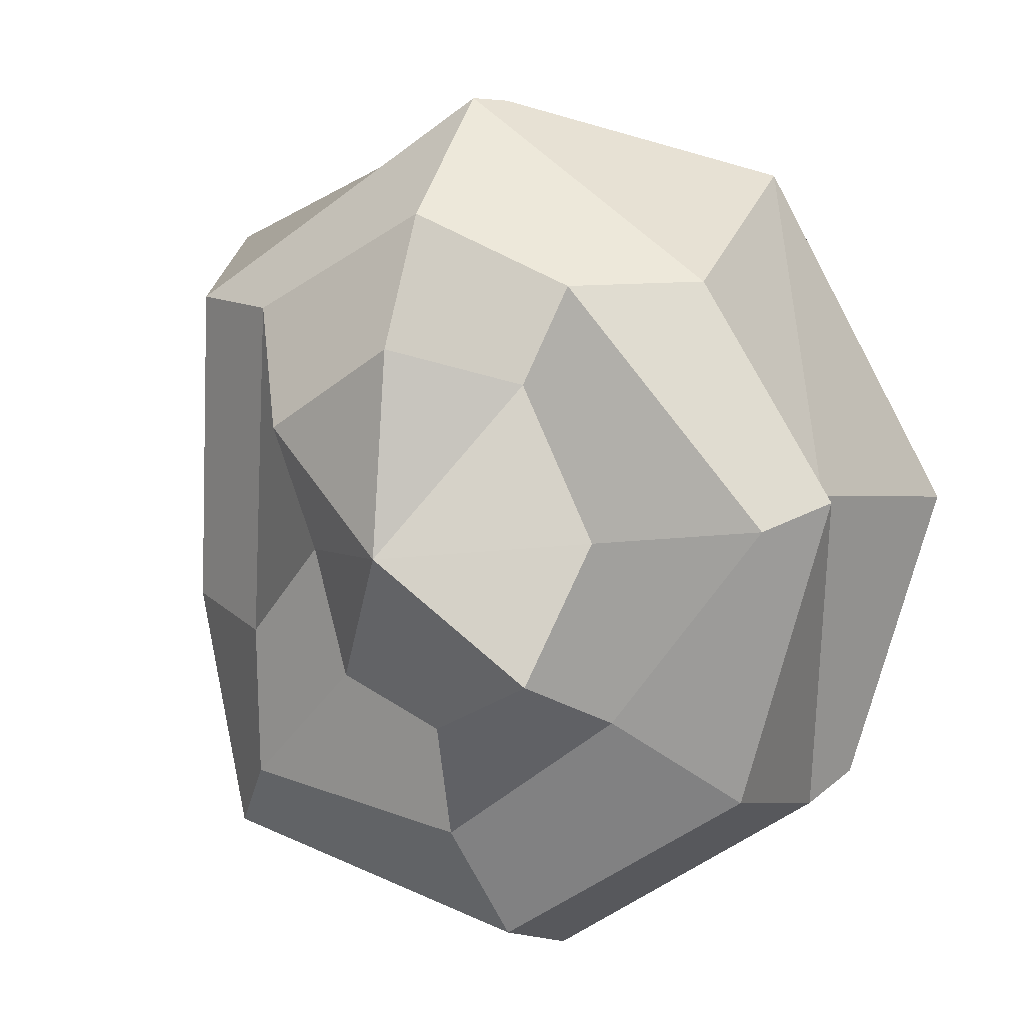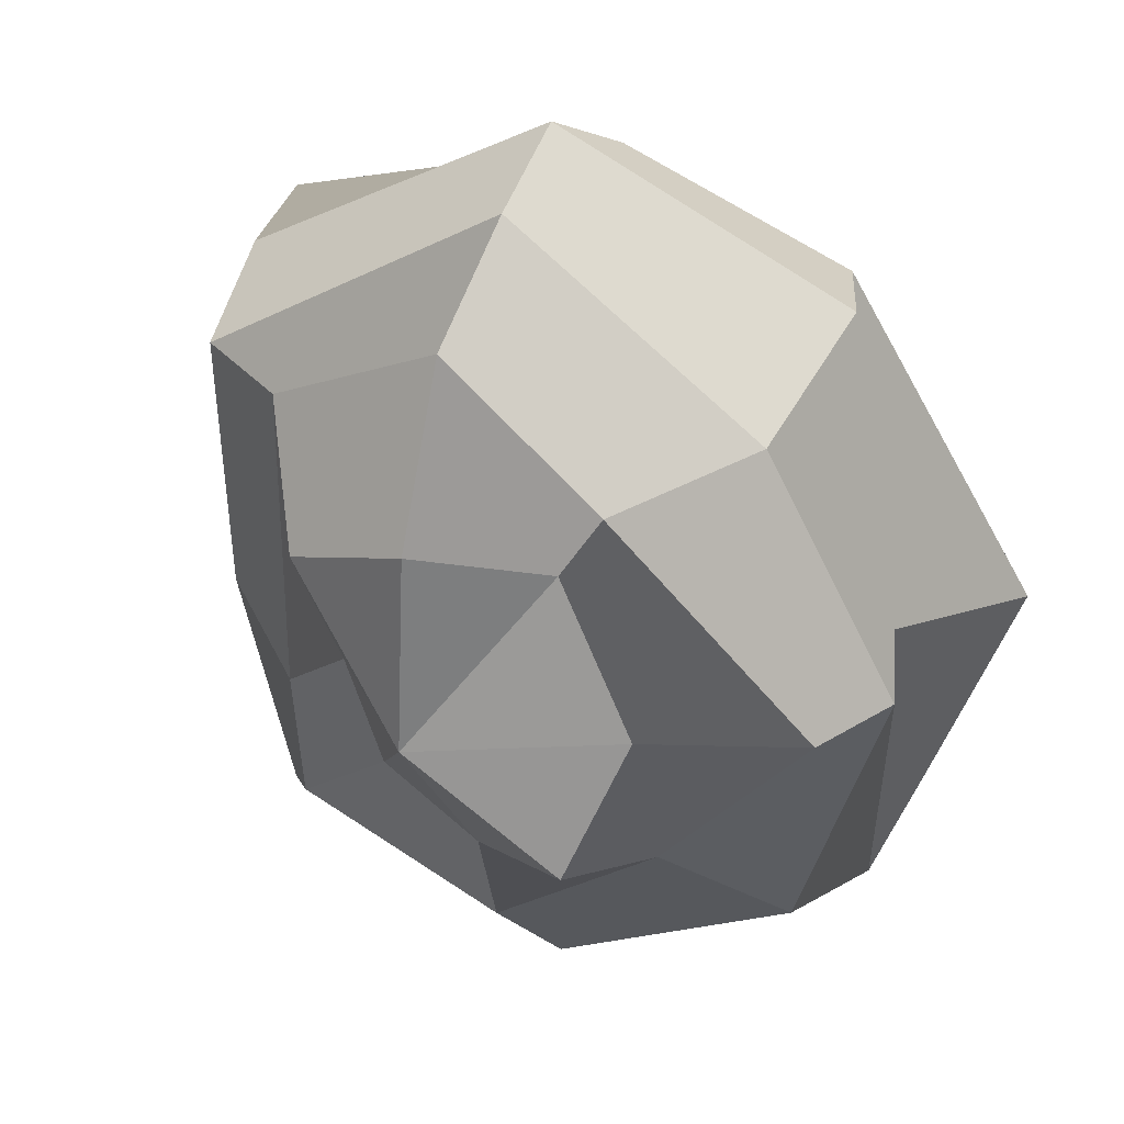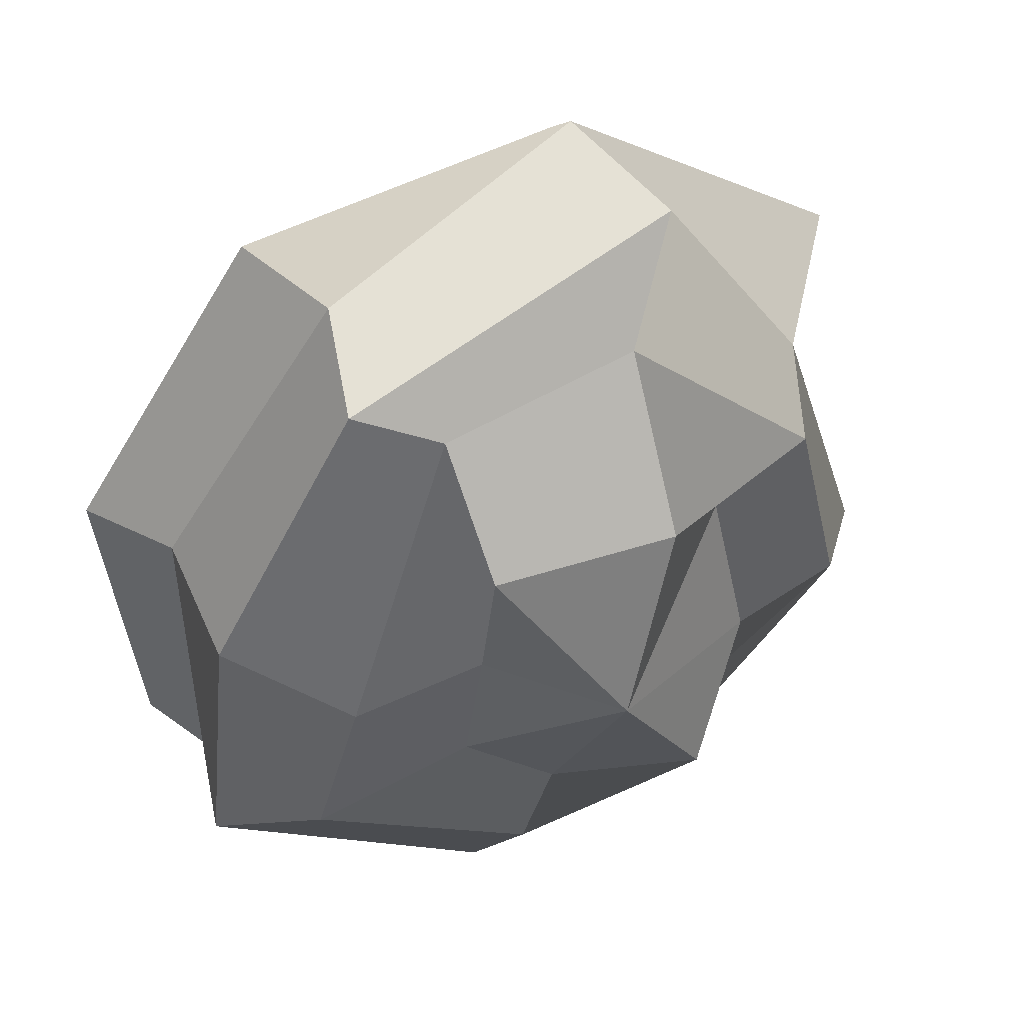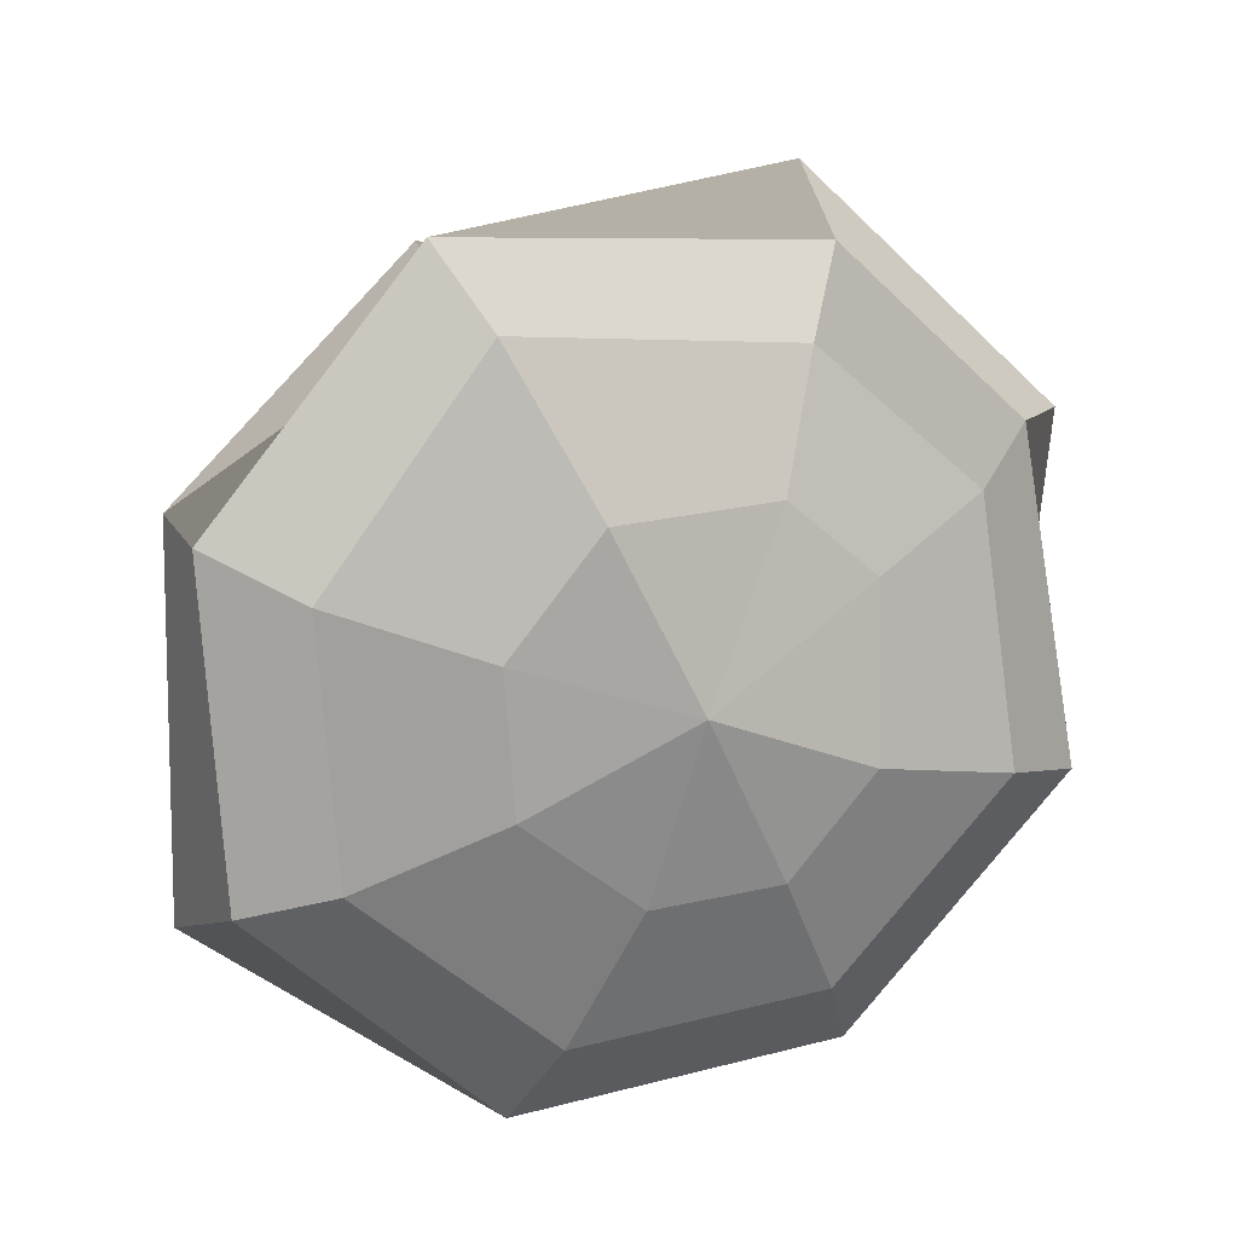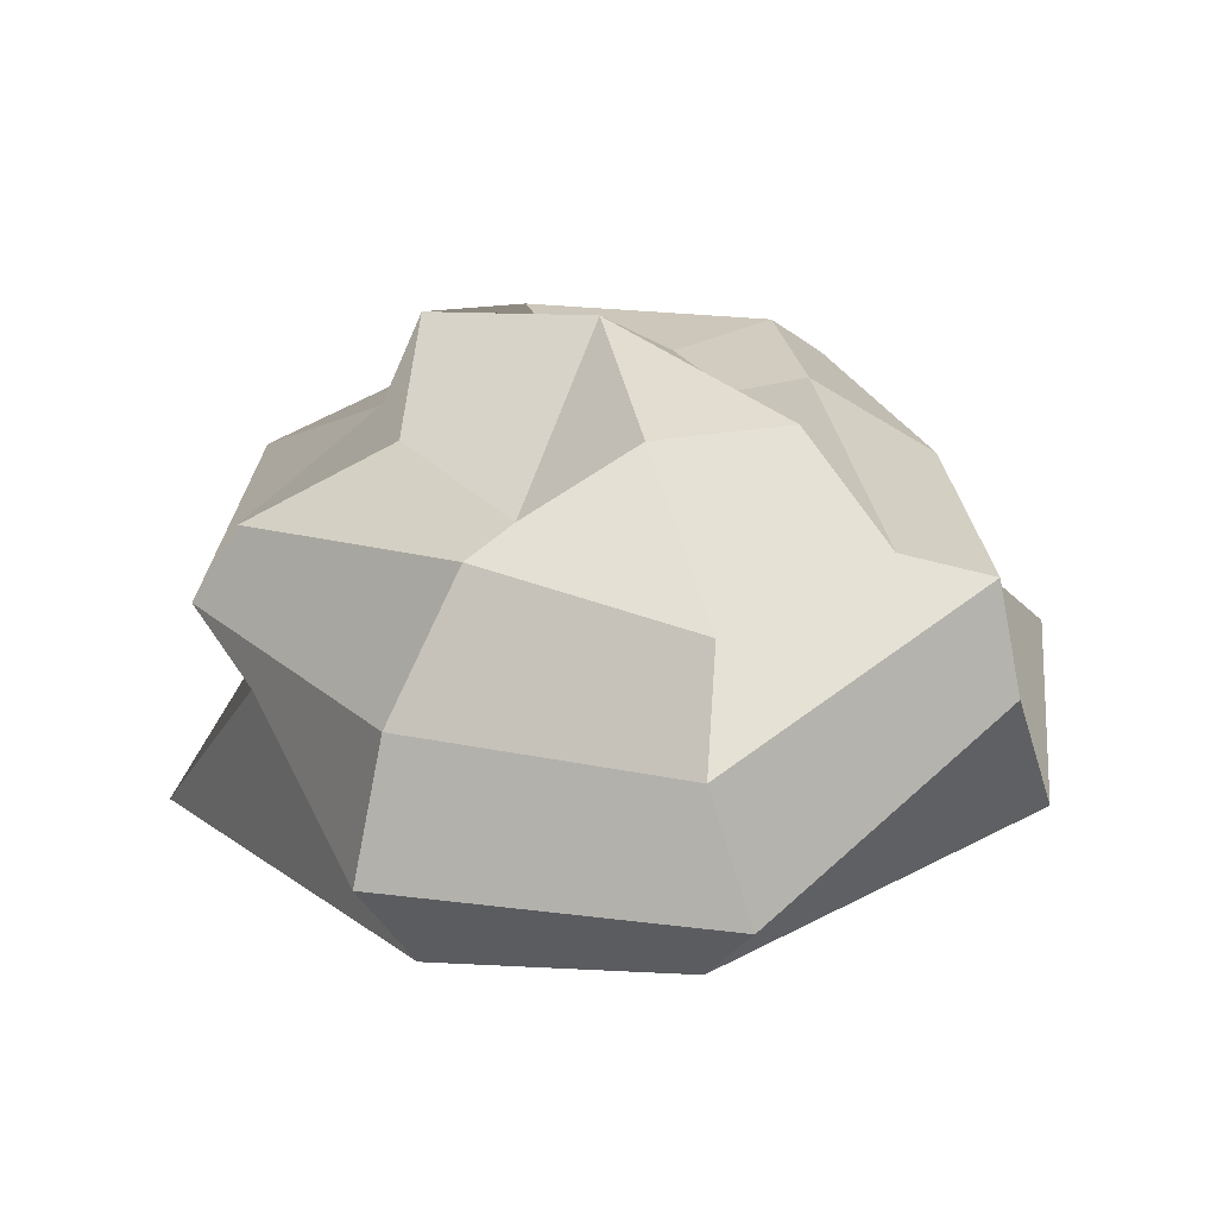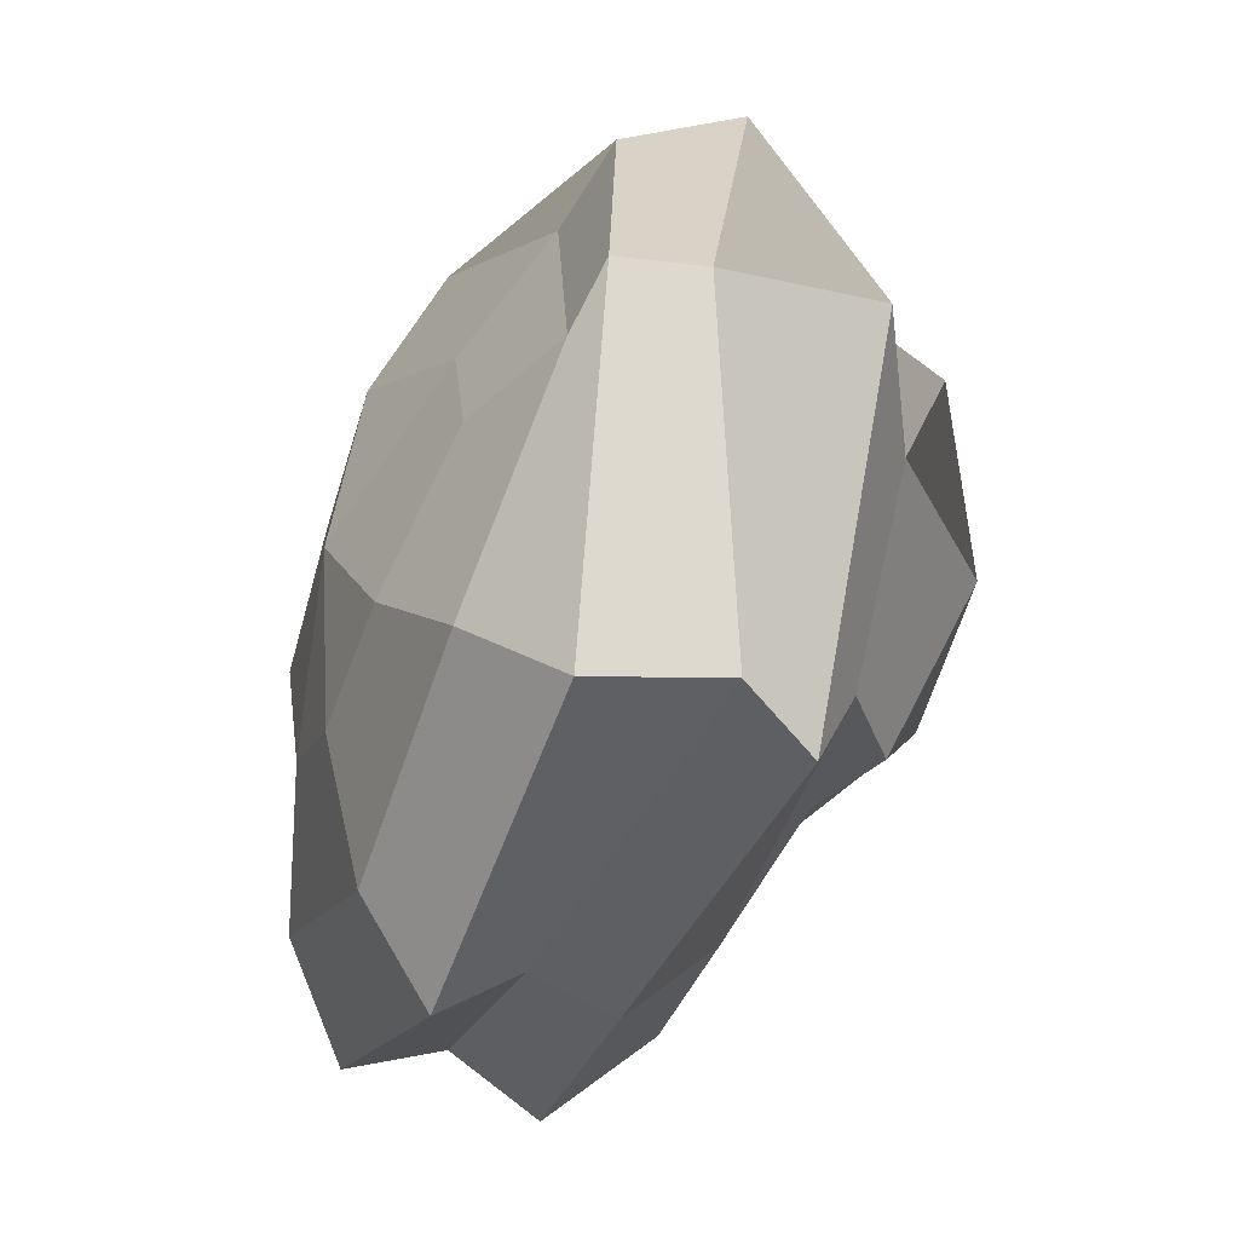
<metadata>
{"format":"obj","ext":"obj","renderer":"f3d","projection":"perspective","resolution":1024,"background":"white","views":[{"elev":-14.1,"azim":-156.4,"up":"+Z"},{"elev":18.1,"azim":-153.1,"up":"+Z"},{"elev":24.1,"azim":149.0,"up":"+Z"},{"elev":-64.5,"azim":-68.7,"up":"+Y"},{"elev":48.0,"azim":-19.1,"up":"+Y"},{"elev":54.6,"azim":94.6,"up":"+Z"}]}
</metadata>
<code>
g default
v 1.289 -0.6342 -0.1775
v 0.1453 -0.8979 -0.7215
v -0.9629 -0.7393 -0.3762
v -1.551 -0.4264 0.6338
v -0.9661 0.3581 1.768
v -0.07244 0.5341 2.177
v 1.162 0.04614 1.706
v 1.64 -0.2966 0.7935
v 2.183 -0.6493 -1.173
v 0.241 -0.918 -2.09
v -1.807 -0.625 -1.452
v -2.97 0.01423 0.3785
v -1.768 1.032 2.304
v -0.131 1.259 3.077
v 1.929 0.7066 2.581
v 2.853 0.08535 0.7377
v 2.854 -0.2326 -1.931
v 0.1121 -0.9472 -2.896
v -2.43 -0.3883 -2.105
v -3.606 0.6916 0.08104
v -2.319 1.408 2.693
v -0.4404 1.51 3.54
v 2.521 1.539 2.974
v 3.673 0.663 0.5847
v 2.481 0.5118 -2.223
v 0.3475 -0.2913 -3.558
v -2.372 0.6985 -2.528
v -2.828 1.584 -0.0416
v -2.711 2.328 2.607
v -0.1746 2.207 3.784
v 2.276 2.567 2.715
v 3.156 1.246 0.3391
v 2.9 1.25 -2.464
v 0.2332 1.245 -3.593
v -2.037 1.573 -2.618
v -3.141 2.391 -0.3269
v -2.19 2.705 1.609
v -0.3803 3.387 3.303
v 2.388 3.085 1.988
v 3.052 1.871 -0.43
v 2.269 2.09 -2.156
v 0.3121 2.273 -2.828
v -1.179 2.321 -1.997
v -2.675 2.797 -0.6162
v -1.448 3.892 1.293
v 0.06881 3.566 2.257
v 1.667 3.32 1.71
v 2.115 2.518 -0.9772
v 1.13 2.671 -1.477
v 0.2571 2.681 -2.006
v -0.835 3.357 -1.847
v -1.367 3.209 -0.6763
v -0.8692 3.461 0.6541
v 0.04154 4.184 0.867
v 1.38 3.599 0.5158
v 1.22 3.108 -0.4547
v 0.04333 -0.5264 0.7683
v 0.2732 3.883 -0.7987
g pSphere1
f 1 2 10 9
f 2 3 11 10
f 3 4 12 11
f 4 5 13 12
f 5 6 14 13
f 6 7 15 14
f 7 8 16 15
f 8 1 9 16
f 9 10 18 17
f 10 11 19 18
f 11 12 20 19
f 12 13 21 20
f 13 14 22 21
f 14 15 23 22
f 15 16 24 23
f 16 9 17 24
f 17 18 26 25
f 18 19 27 26
f 19 20 28 27
f 20 21 29 28
f 21 22 30 29
f 22 23 31 30
f 23 24 32 31
f 24 17 25 32
f 25 26 34 33
f 26 27 35 34
f 27 28 36 35
f 28 29 37 36
f 29 30 38 37
f 30 31 39 38
f 31 32 40 39
f 32 25 33 40
f 33 34 42 41
f 34 35 43 42
f 35 36 44 43
f 36 37 45 44
f 37 38 46 45
f 38 39 47 46
f 39 40 48 47
f 40 33 41 48
f 41 42 50 49
f 42 43 51 50
f 43 44 52 51
f 44 45 53 52
f 45 46 54 53
f 46 47 55 54
f 47 48 56 55
f 48 41 49 56
f 2 1 57
f 3 2 57
f 4 3 57
f 5 4 57
f 6 5 57
f 7 6 57
f 8 7 57
f 1 8 57
f 49 50 58
f 50 51 58
f 51 52 58
f 52 53 58
f 53 54 58
f 54 55 58
f 55 56 58
f 56 49 58

</code>
